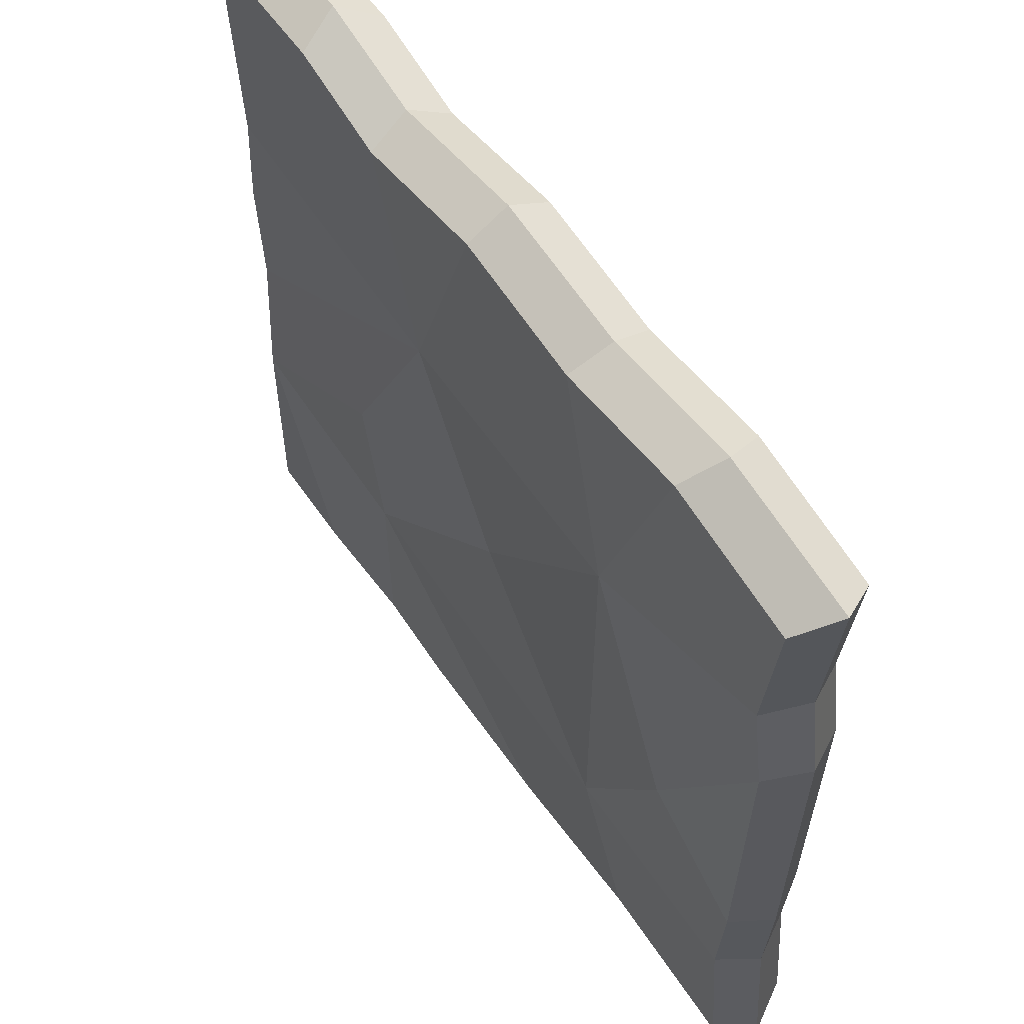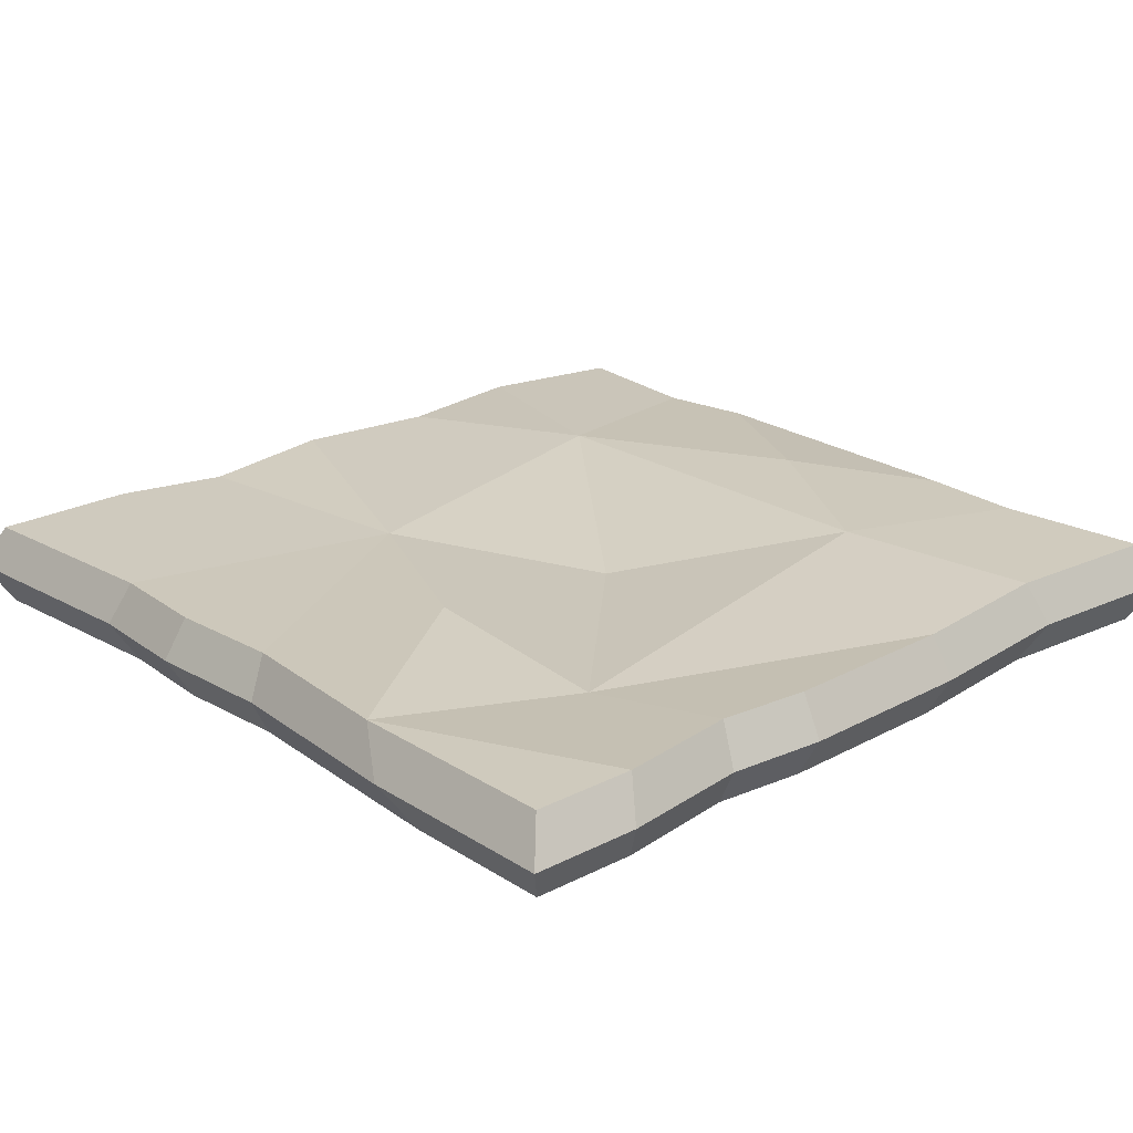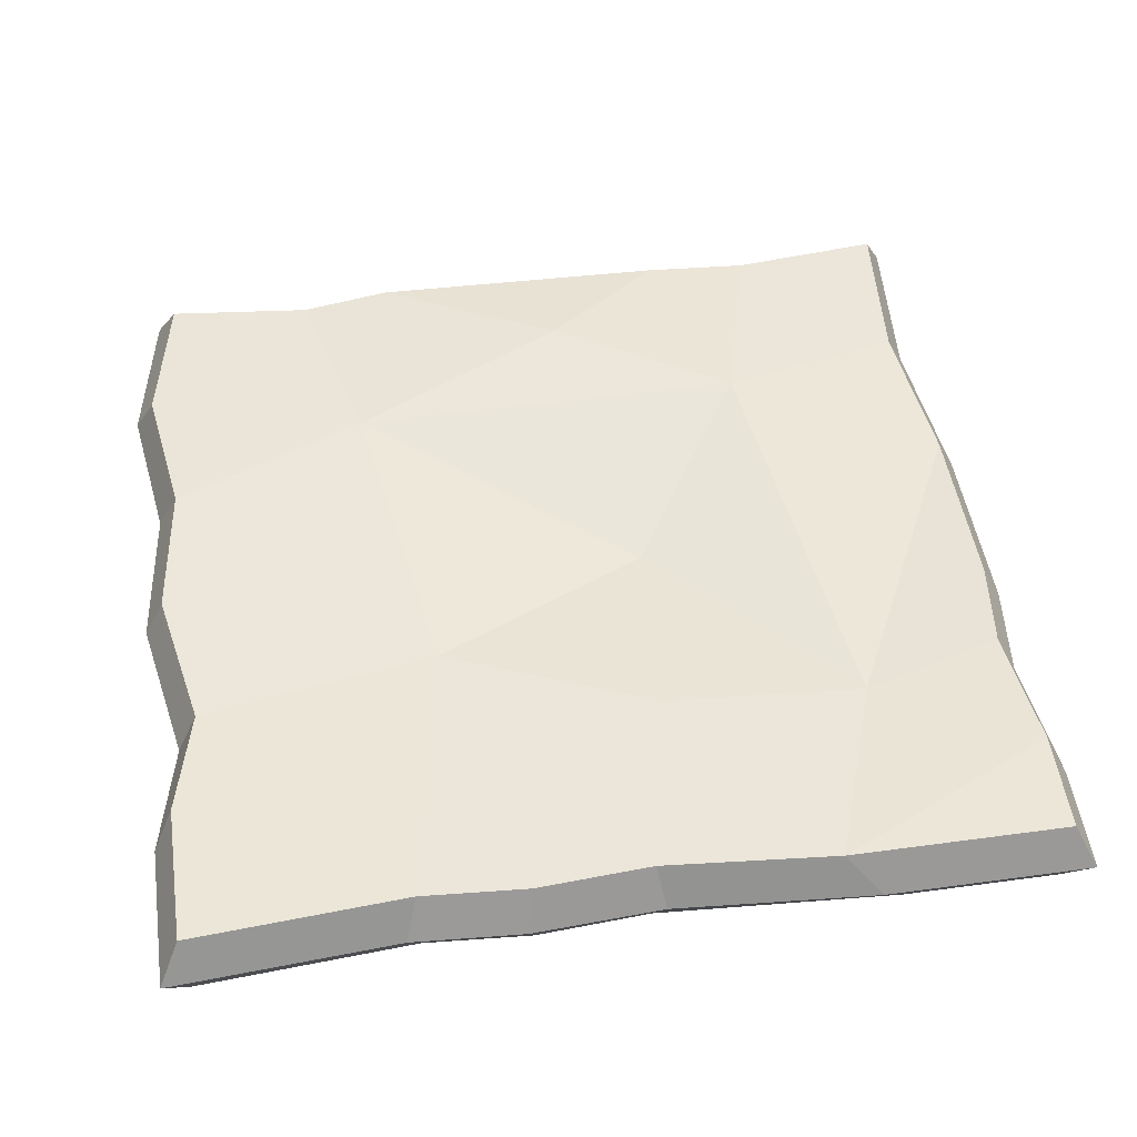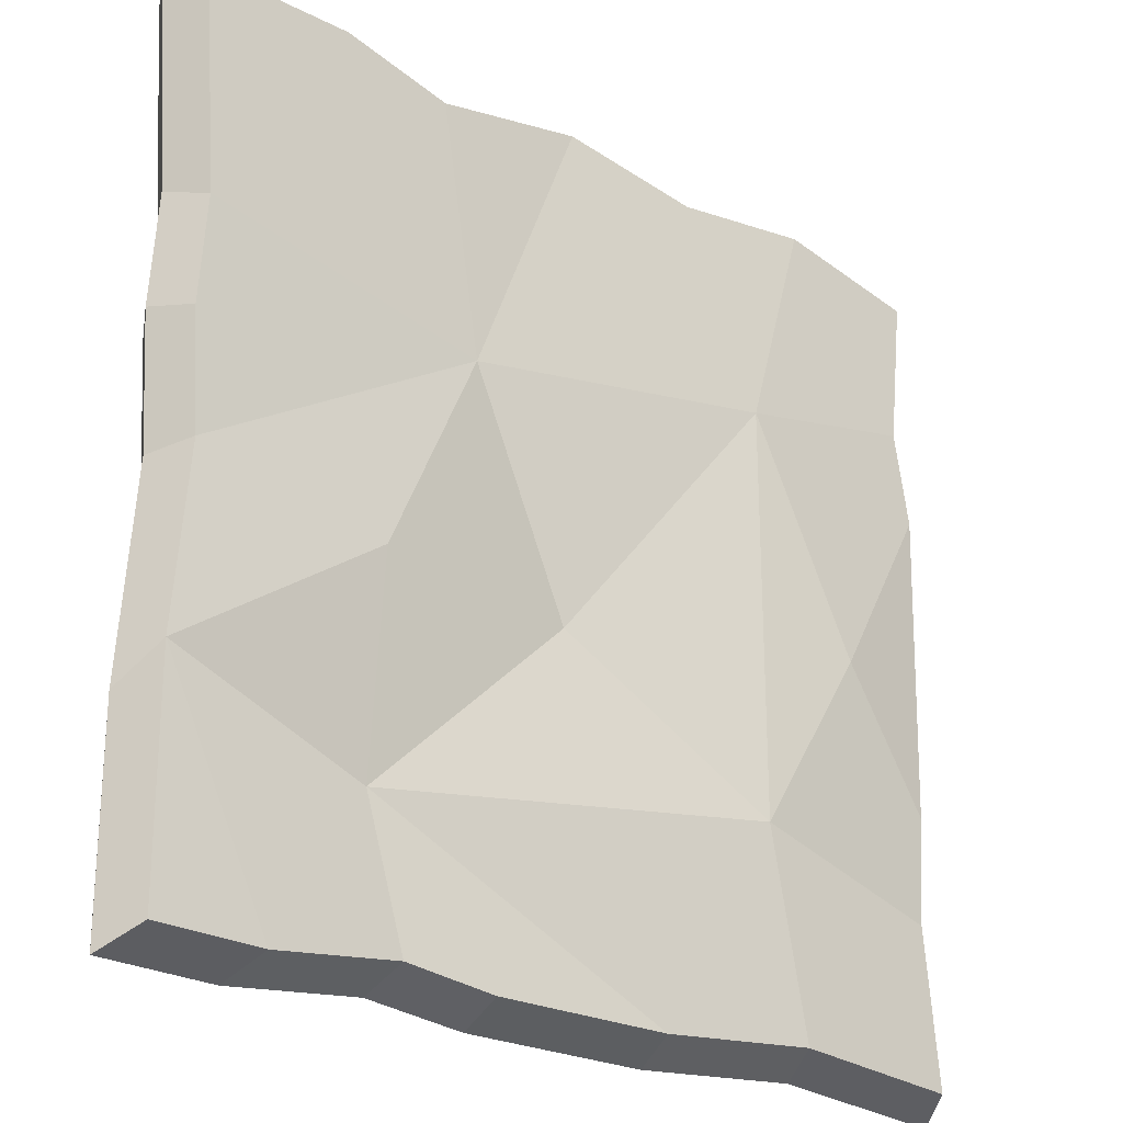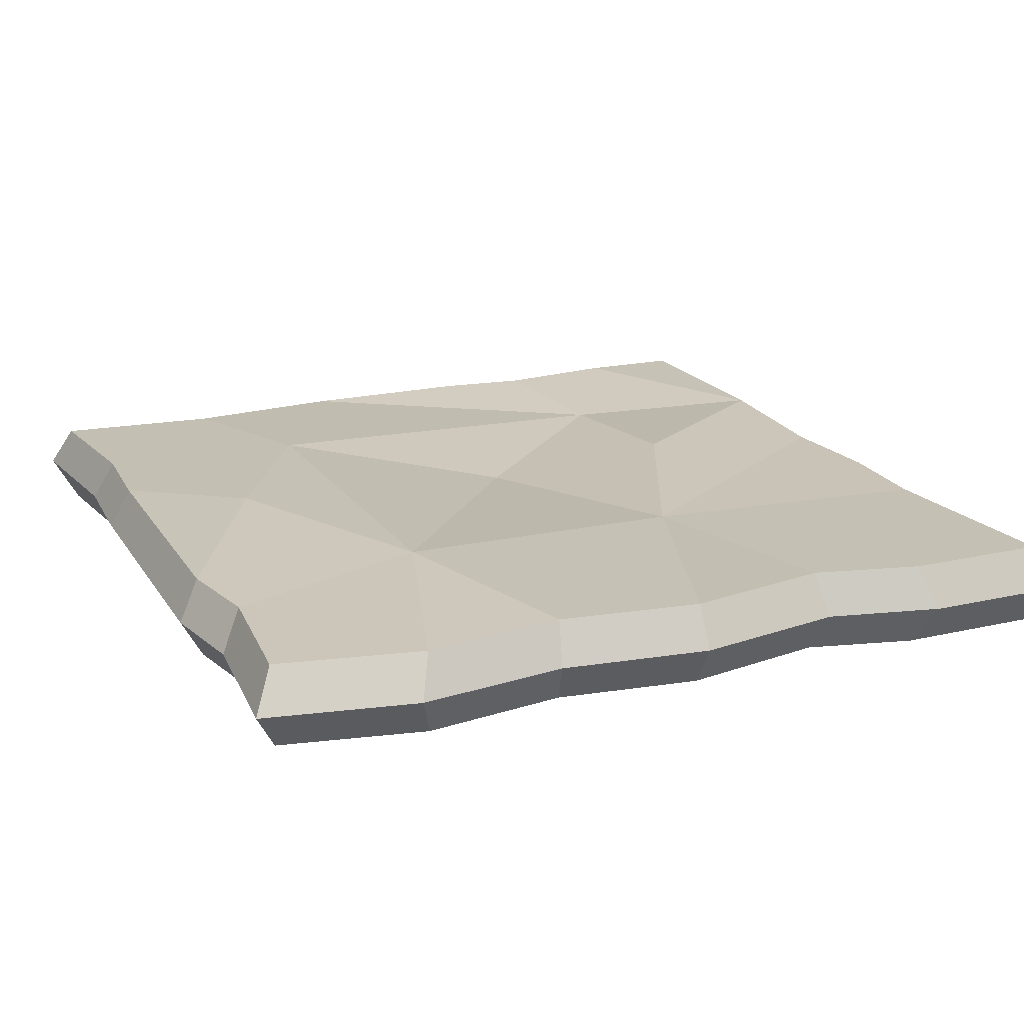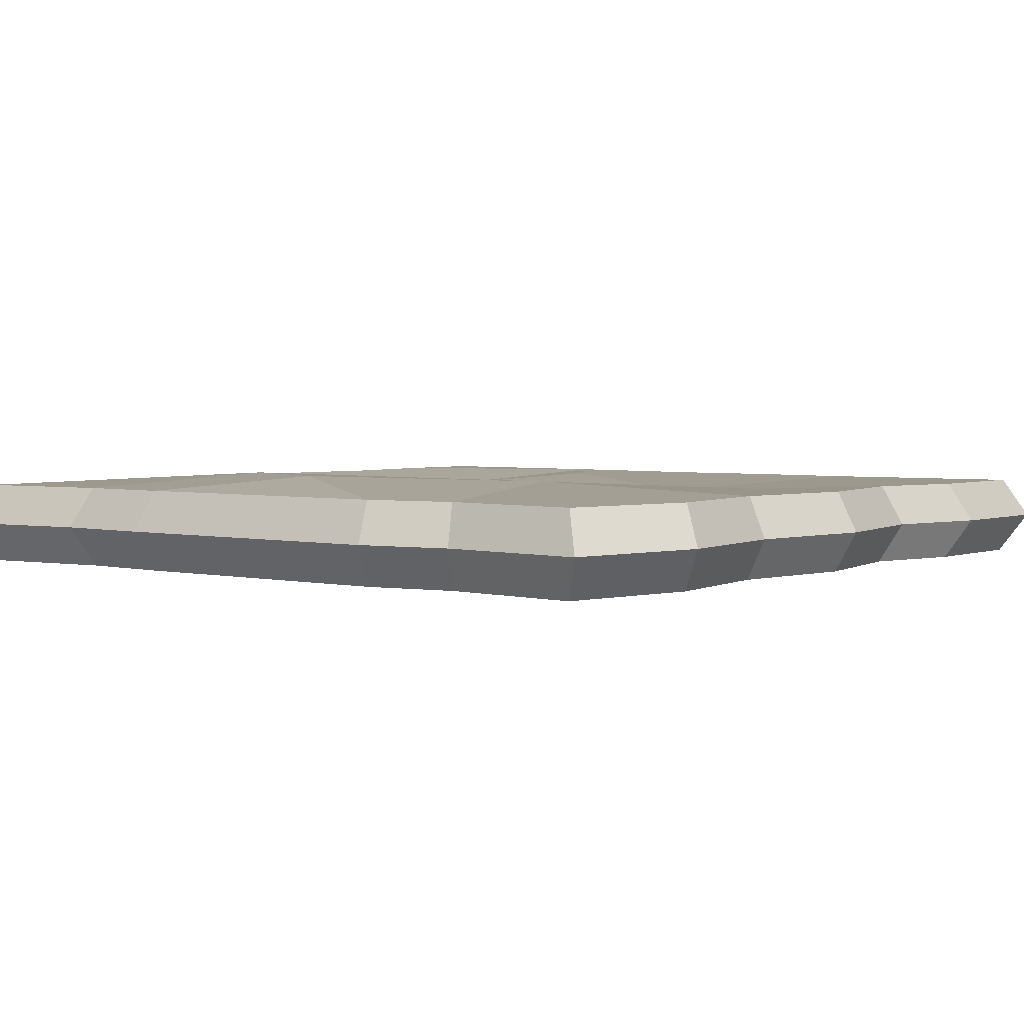
<metadata>
{"format":"obj","ext":"obj","renderer":"f3d","projection":"perspective","resolution":1024,"background":"white","views":[{"elev":57.3,"azim":55.7,"up":"+Y"},{"elev":22.8,"azim":-42.7,"up":"+Z"},{"elev":48.7,"azim":-98.6,"up":"+Z"},{"elev":-24.4,"azim":-39.9,"up":"+Y"},{"elev":19.1,"azim":155.9,"up":"+Z"},{"elev":3.1,"azim":127.9,"up":"+Z"}]}
</metadata>
<code>
o Plane.002
v -99.87 99.87 -1.862
v 99.87 92.94 -1.862
v -99.87 -99.87 -1.862
v 99.87 -99.87 -1.862
v -99.24 -99.24 -21.85
v 99.24 -99.24 -22.11
v -99.24 99.24 -21.85
v 99.24 92.31 -21.85
v -104.9 -104.9 -11.85
v 104.9 -104.9 -11.99
v 104.9 98.02 -11.85
v -104.9 104.9 -11.85
v -99.87 -47.07 -1.862
v 96.3 -63.1 -1.862
v -99.24 -62.7 -21.85
v 95.66 -62.7 -22.06
v 101.4 -66.31 -11.97
v -104.9 -55.6 -11.85
v -98.08 22.5 -1.862
v -97.45 22.27 -21.85
v 99.24 35.24 -21.93
v -103.2 24.3 -11.85
v 99.87 35.46 -1.862
v 104.9 37.26 -11.9
v -96.3 47.97 -1.862
v -95.66 47.6 -21.85
v 95.44 57.21 -21.9
v -101.4 50.89 -11.85
v 96.07 57.58 -1.862
v 101.1 60.5 -11.88
v 98.08 -37.88 -1.862
v 103.2 -39.8 -11.95
v -96.3 -5.24 -1.862
v -95.66 -4.999 -21.85
v 97.45 -37.64 -22.03
v -101.4 -7.165 -11.85
v 30.73 95.24 -1.862
v 20.64 -99.87 -1.862
v 20.45 -99.24 -22.02
v 30.54 94.6 -21.85
v 32.28 100.3 -11.85
v 22.19 -104.9 -11.94
v -44.85 -97.19 -1.862
v -44.63 -96.56 -21.93
v -46.62 -102.3 -11.9
v -39.33 93.31 -1.862
v -39.11 92.67 -21.85
v -41.1 98.38 -11.85
v -3.731 99.87 -1.862
v -3.717 99.24 -21.85
v -3.838 104.9 -11.85
v -22.73 -99.87 -1.862
v -22.71 -99.24 -21.98
v -22.83 -104.9 -11.92
v -52 -63.73 -5.387
v -28 35.46 -4.082
v -74.77 -100.5 -1.862
v -74.32 -99.91 -21.89
v -78.35 -105.6 -11.87
v -65.16 99.87 -1.862
v -64.71 99.24 -21.85
v -68.74 104.9 -11.85
v 65.3 100 -1.862
v 64.89 99.38 -21.85
v 68.62 105.1 -11.85
v 60.03 -96.3 -1.862
v 59.62 -95.66 -22.06
v 63.35 -101.4 -11.97
v 47.83 46.52 0.9595
v 47.83 -50.49 1.123
v 73.85 -7.513 1.857
v -3.039 -17.8 -5.717
v -51.75 -14.64 -1.082
f 70 66 4 14
f 68 67 6 10
f 62 61 7 12
f 18 15 5 9
f 17 10 6 16
f 14 4 10 17
f 13 18 9 3
f 60 62 12 1
f 66 68 10 4
f 33 36 18 13
f 31 14 17 32
f 32 17 16 35
f 36 34 15 18
f 31 23 71
f 23 29 69 71
f 28 26 20 22
f 30 24 21 27
f 29 23 24 30
f 25 28 22 19
f 1 12 28 25
f 2 29 30 11
f 11 30 27 8
f 12 7 26 28
f 63 69 29 2
f 22 20 34 36
f 24 32 35 21
f 23 31 32 24
f 19 22 36 33
f 56 72 69
f 49 56 69 37
f 52 54 42 38
f 63 65 41 37
f 65 64 40 41
f 54 53 39 42
f 38 66 70 55
f 57 43 55 13
f 59 58 44 45
f 57 59 45 43
f 49 51 48 46
f 51 50 47 48
f 41 40 50 51
f 37 41 51 49
f 43 52 38 55
f 45 44 53 54
f 43 45 54 52
f 46 56 49
f 33 56 25 19
f 13 55 73
f 3 9 59 57
f 9 5 58 59
f 3 57 13
f 46 48 62 60
f 48 47 61 62
f 11 8 64 65
f 2 11 65 63
f 37 69 63
f 38 42 68 66
f 42 39 67 68
f 25 56 46 60 1
f 70 71 69
f 14 31 71 70
f 56 33 13 73
f 55 70 72
f 70 69 72
f 56 73 55 72

</code>
